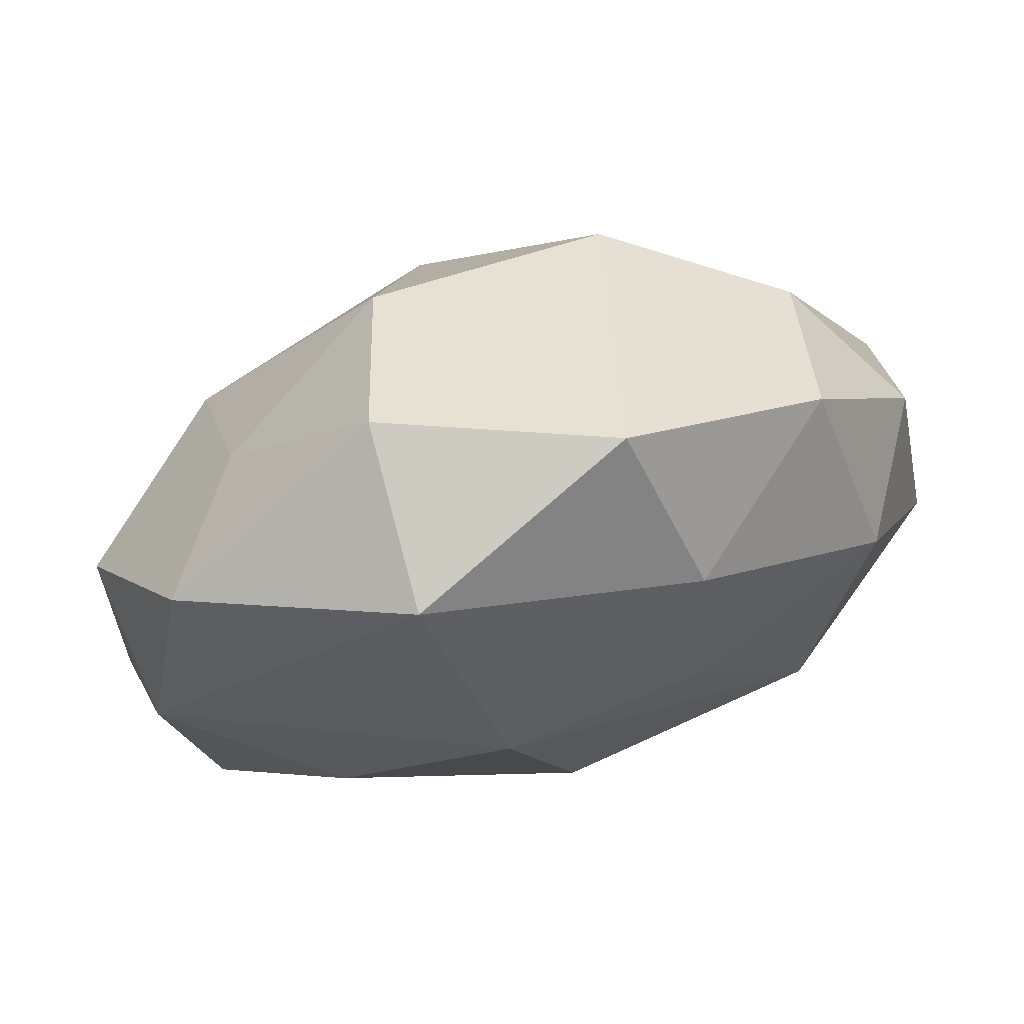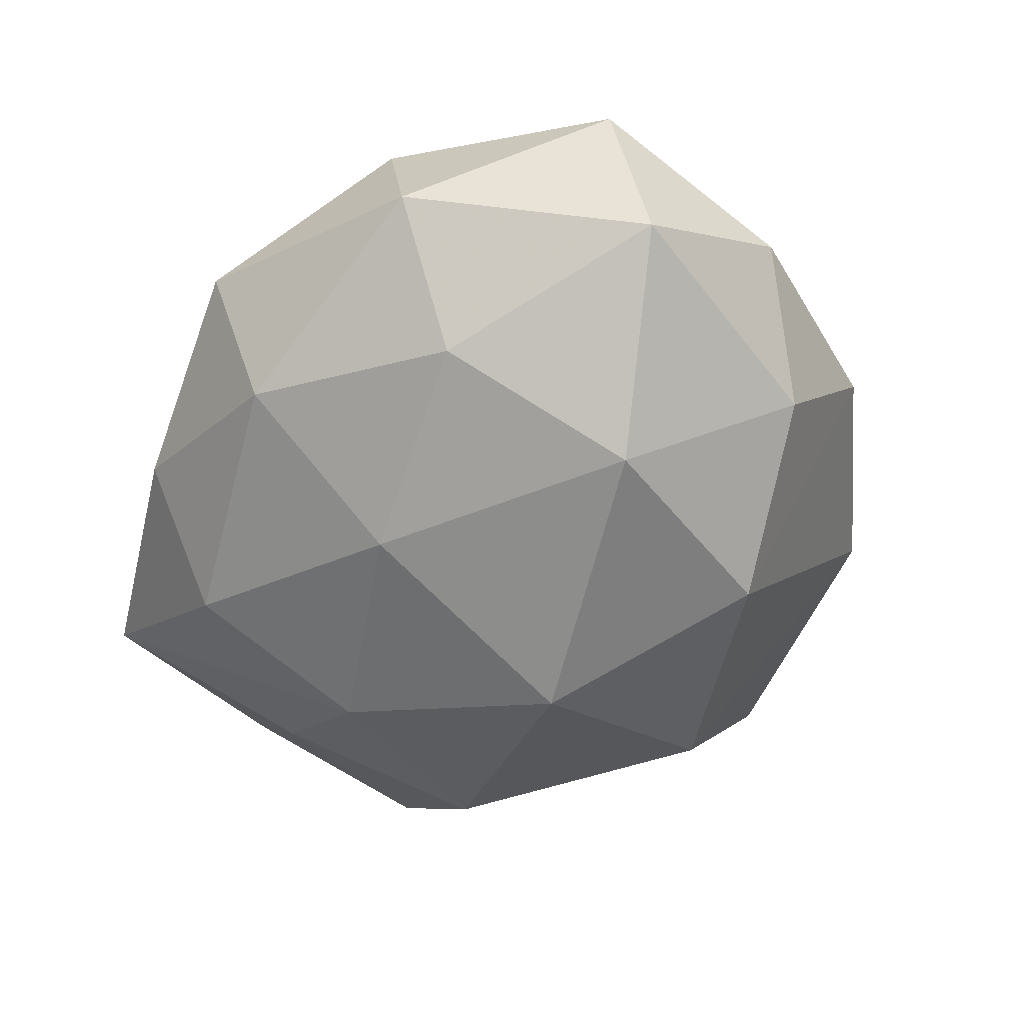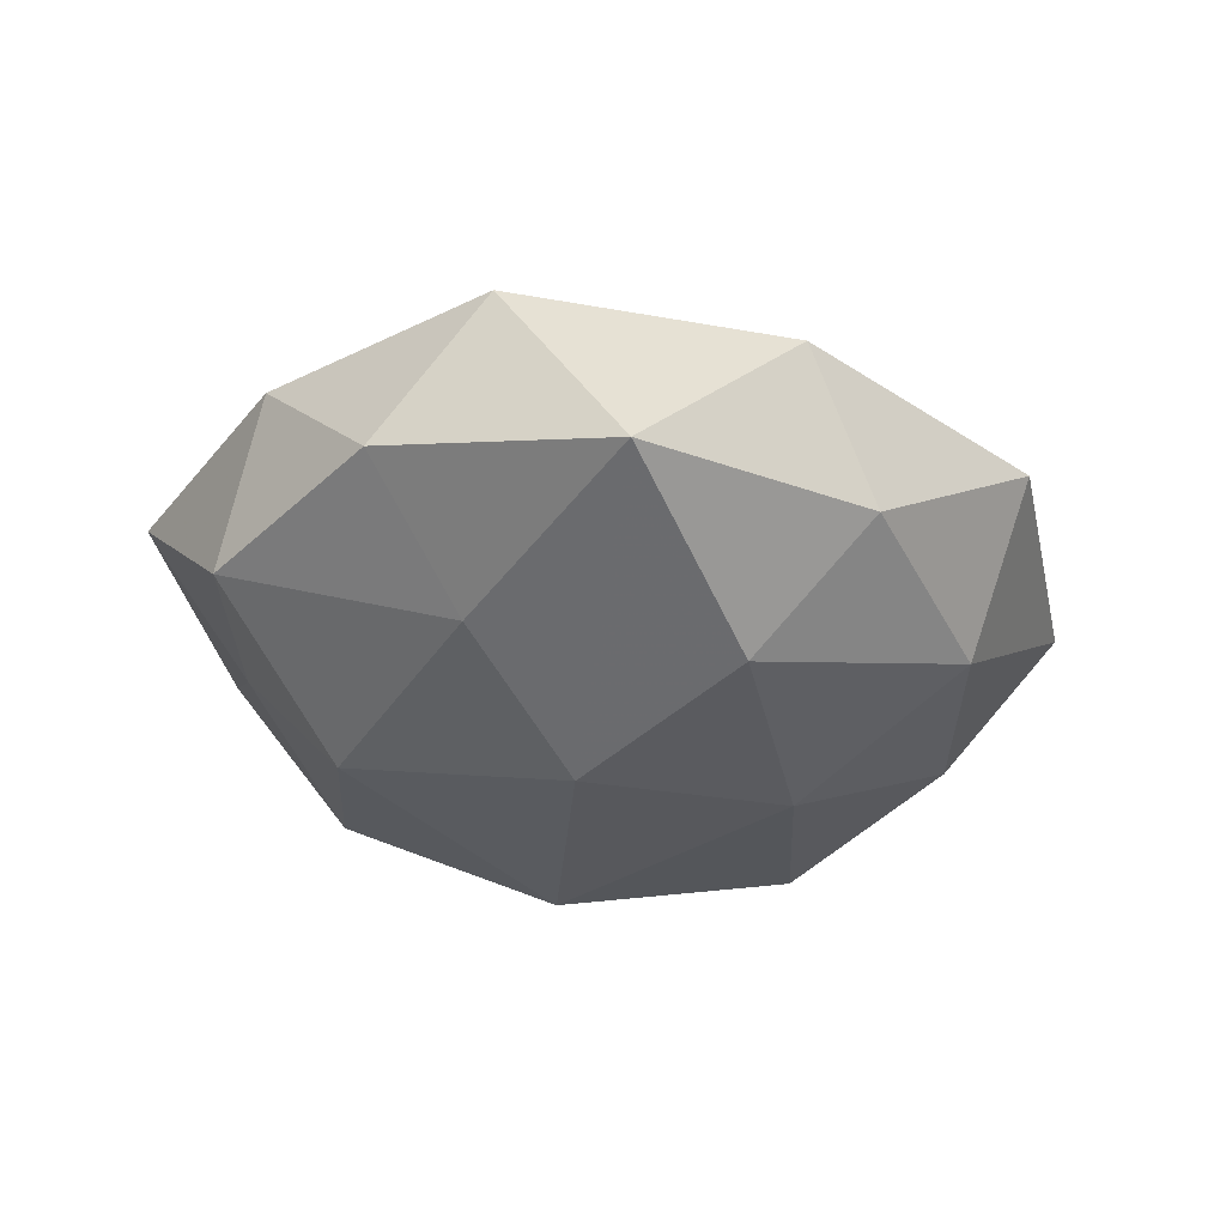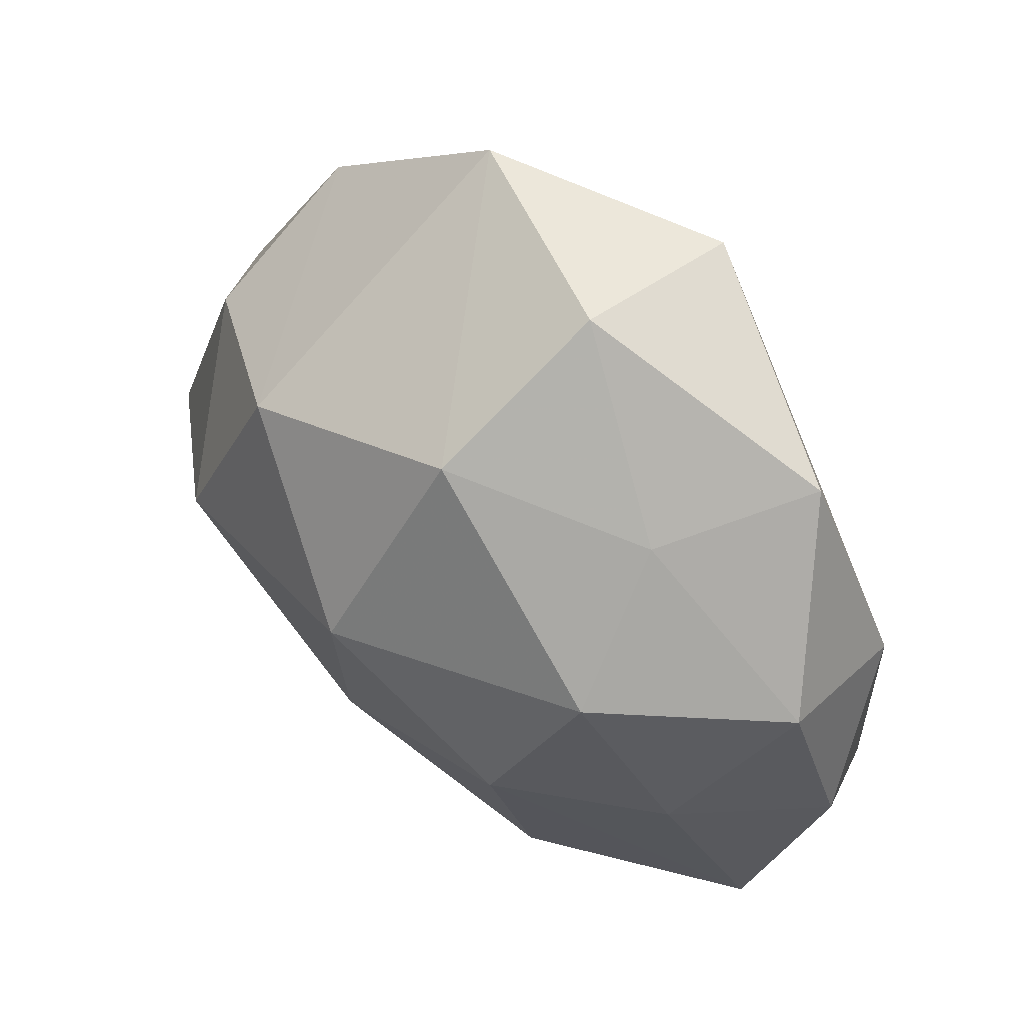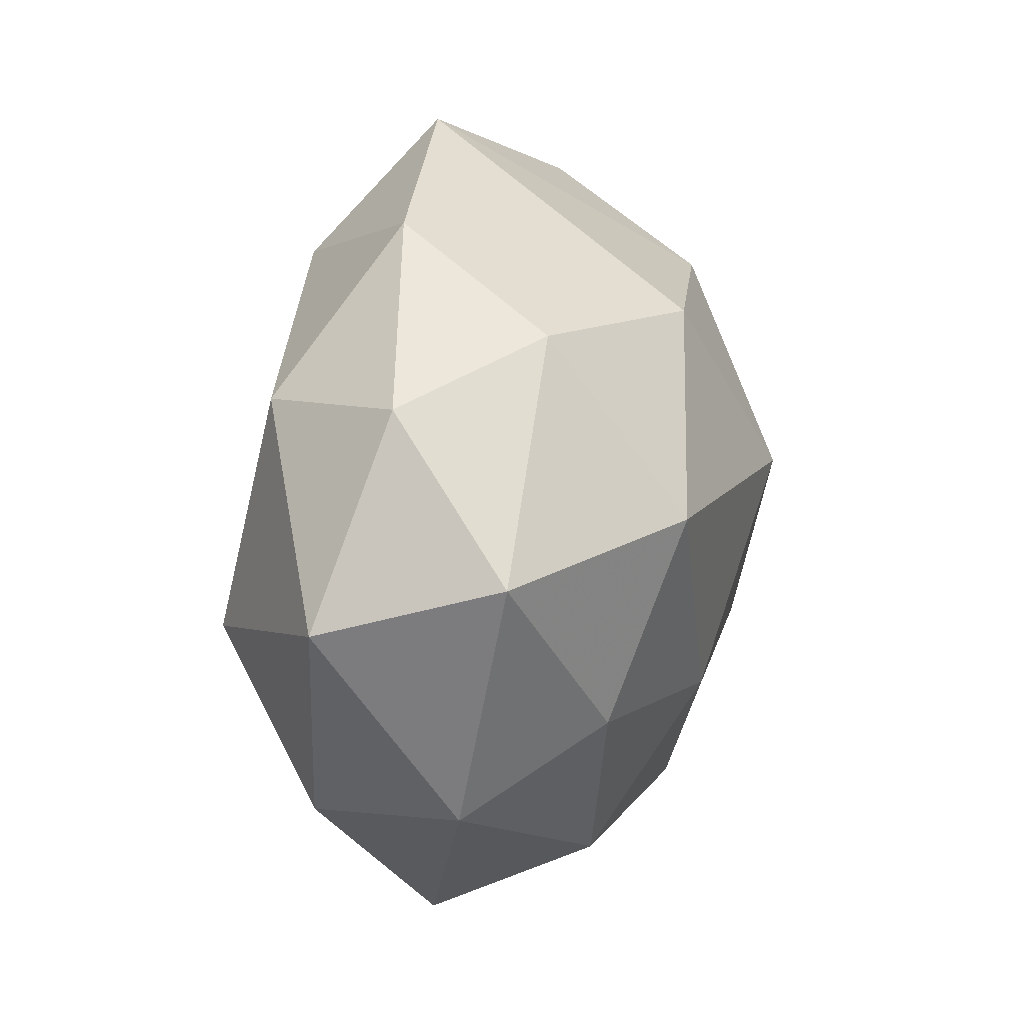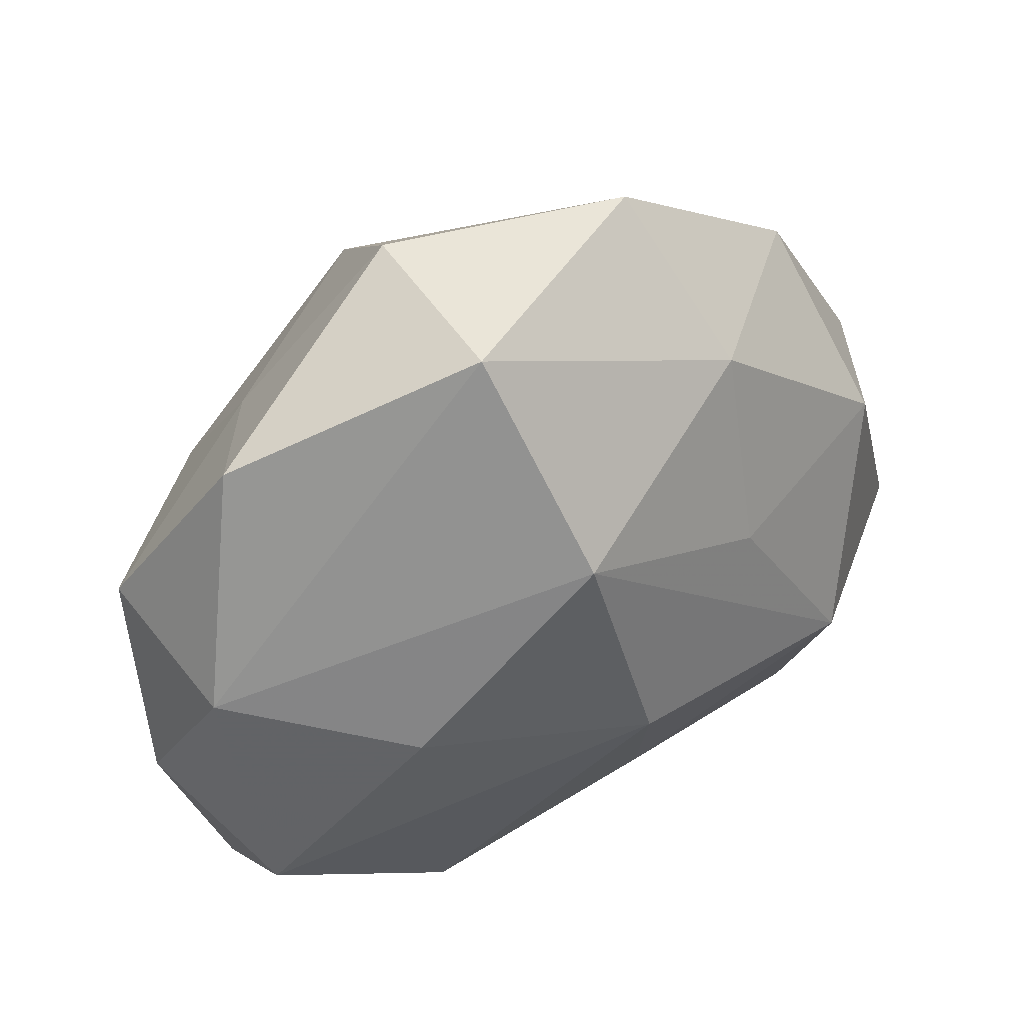
<metadata>
{"format":"obj","ext":"obj","renderer":"f3d","projection":"perspective","resolution":1024,"background":"white","views":[{"elev":76.2,"azim":-17.4,"up":"+Y"},{"elev":-52.1,"azim":63.0,"up":"+Z"},{"elev":-17.9,"azim":-49.4,"up":"+Z"},{"elev":47.8,"azim":-136.2,"up":"+Y"},{"elev":0.1,"azim":101.0,"up":"+Y"},{"elev":42.3,"azim":-34.0,"up":"+Y"}]}
</metadata>
<code>
v 0.02498 0.01305 -0.008403
v 0.003584 -0.01254 -0.01672
v 0.01997 0.0002013 -0.0176
v 0.01038 0.02089 0.01266
v 0.03354 -0.004534 -0.007182
v 0.02437 -0.0211 -0.001917
v -0.001021 0.004811 -0.02193
v -0.01311 -0.007545 -0.01739
v 0.006633 -0.02518 -0.008488
v -0.03115 0.003375 0.006795
v 0.01199 0.01575 -0.01638
v 0.006928 0.03146 0.003578
v 0.007184 -0.03008 0.003854
v -0.03323 -0.00806 -0.0004305
v 0.01917 -0.01446 -0.01175
v -0.02057 0.006711 -0.01557
v -0.01287 -0.02662 0.007999
v 0.01949 -0.007707 0.01707
v -0.03232 0.006348 -0.005225
v -0.01001 0.02842 0.01045
v -0.009422 0.02968 -0.003277
v -0.02455 -0.008282 -0.009522
v -0.02708 -0.02411 -0.00211
v 0.02097 -0.02094 0.009614
v 0.02268 0.02148 0.002505
v -0.0264 0.02038 0.002505
v 0.003099 -0.01797 0.01287
v -0.001153 -0.004798 0.01986
v 0.01009 0.006442 0.01676
v 0.03195 0.007679 0.001052
v -0.00614 0.02099 -0.01484
v -0.006209 0.0131 0.01893
v -0.01239 -0.02118 -0.01188
v 0.03368 -0.007701 0.006452
v 0.02568 0.008807 0.01151
v -0.008223 -0.02855 -0.002614
v -0.0288 -0.01449 0.009551
v -0.01958 0.017 -0.007505
v -0.01881 -0.0007218 0.01536
f 32 4 20
f 20 4 12
f 9 6 13
f 30 34 5
f 5 34 6
f 18 32 28
f 29 32 18
f 4 32 29
f 9 33 2
f 7 2 8
f 8 2 33
f 33 23 8
f 35 34 30
f 18 34 35
f 35 29 18
f 4 29 35
f 24 34 18
f 6 34 24
f 24 13 6
f 10 32 20
f 37 28 39
f 39 28 32
f 39 10 37
f 32 10 39
f 17 28 37
f 37 23 17
f 13 24 17
f 25 11 12
f 25 35 30
f 25 12 4
f 4 35 25
f 7 11 3
f 3 2 7
f 20 12 21
f 14 23 37
f 37 10 14
f 14 10 19
f 9 13 36
f 36 33 9
f 36 23 33
f 13 17 36
f 36 17 23
f 22 8 23
f 22 14 19
f 23 14 22
f 26 10 20
f 19 10 26
f 20 21 26
f 26 38 19
f 26 21 38
f 28 17 27
f 27 17 24
f 18 28 27
f 27 24 18
f 1 25 30
f 11 25 1
f 30 5 1
f 5 3 1
f 1 3 11
f 9 2 15
f 2 3 15
f 15 6 9
f 15 5 6
f 15 3 5
f 38 21 31
f 31 11 7
f 12 11 31
f 31 21 12
f 19 38 16
f 38 31 16
f 16 31 7
f 7 8 16
f 16 22 19
f 8 22 16

</code>
